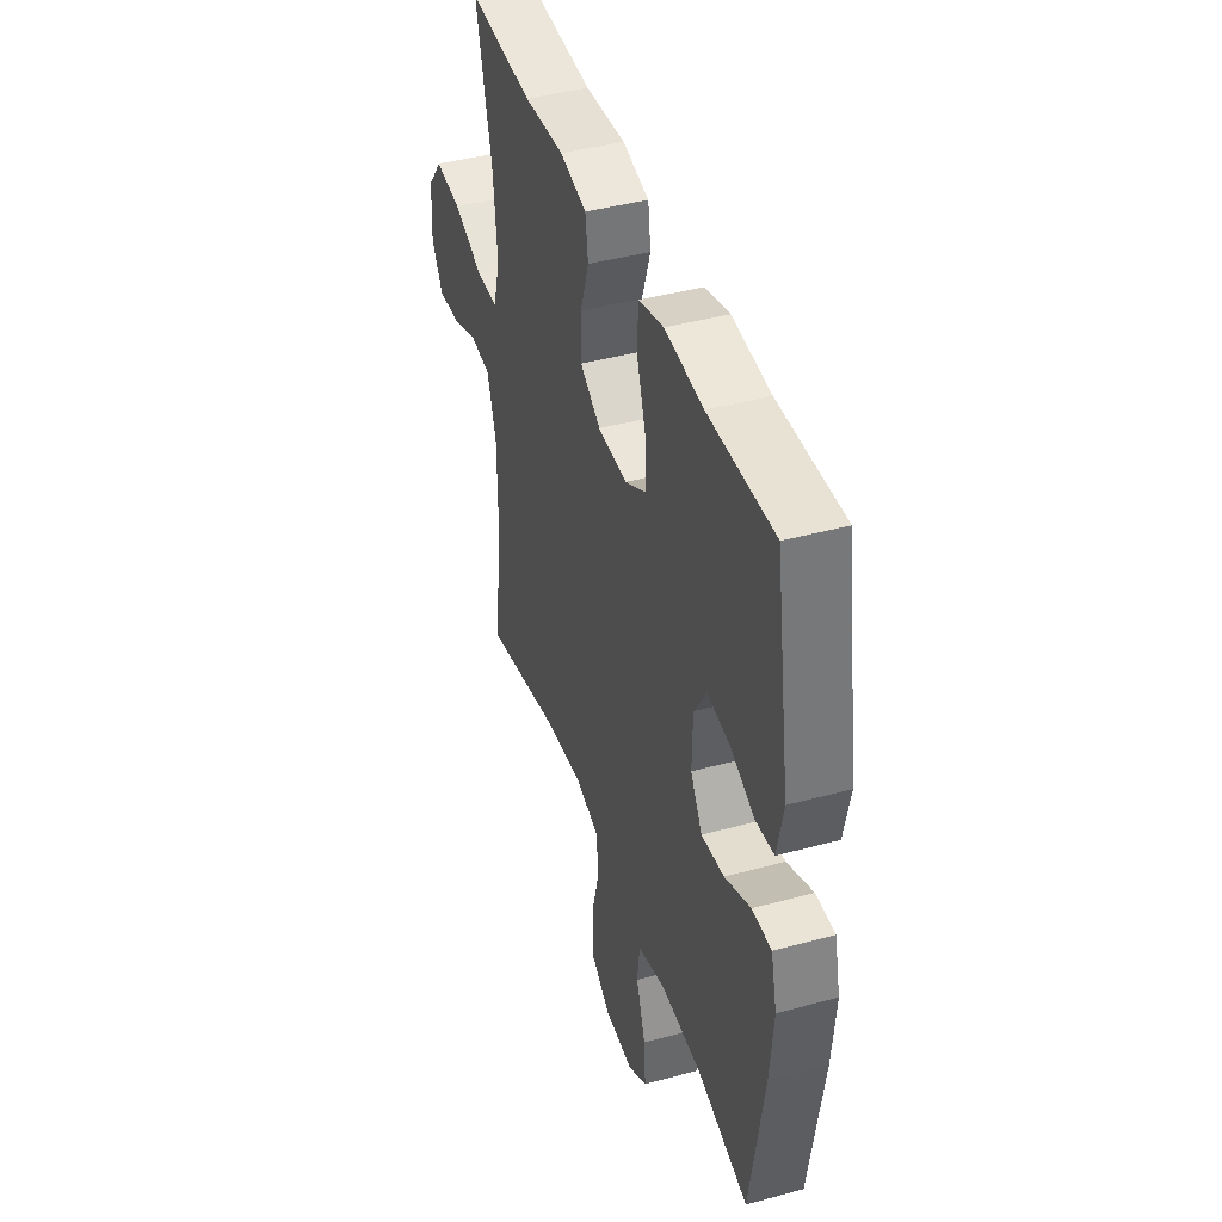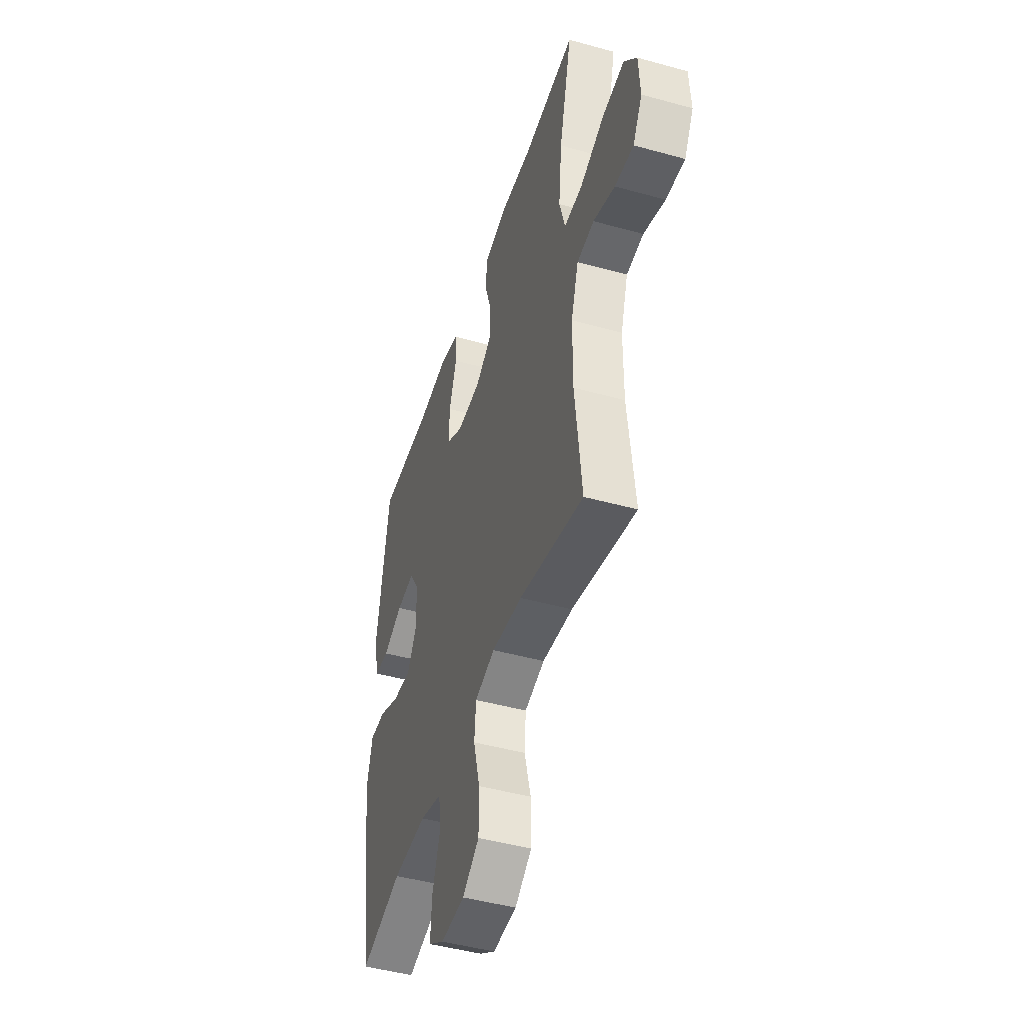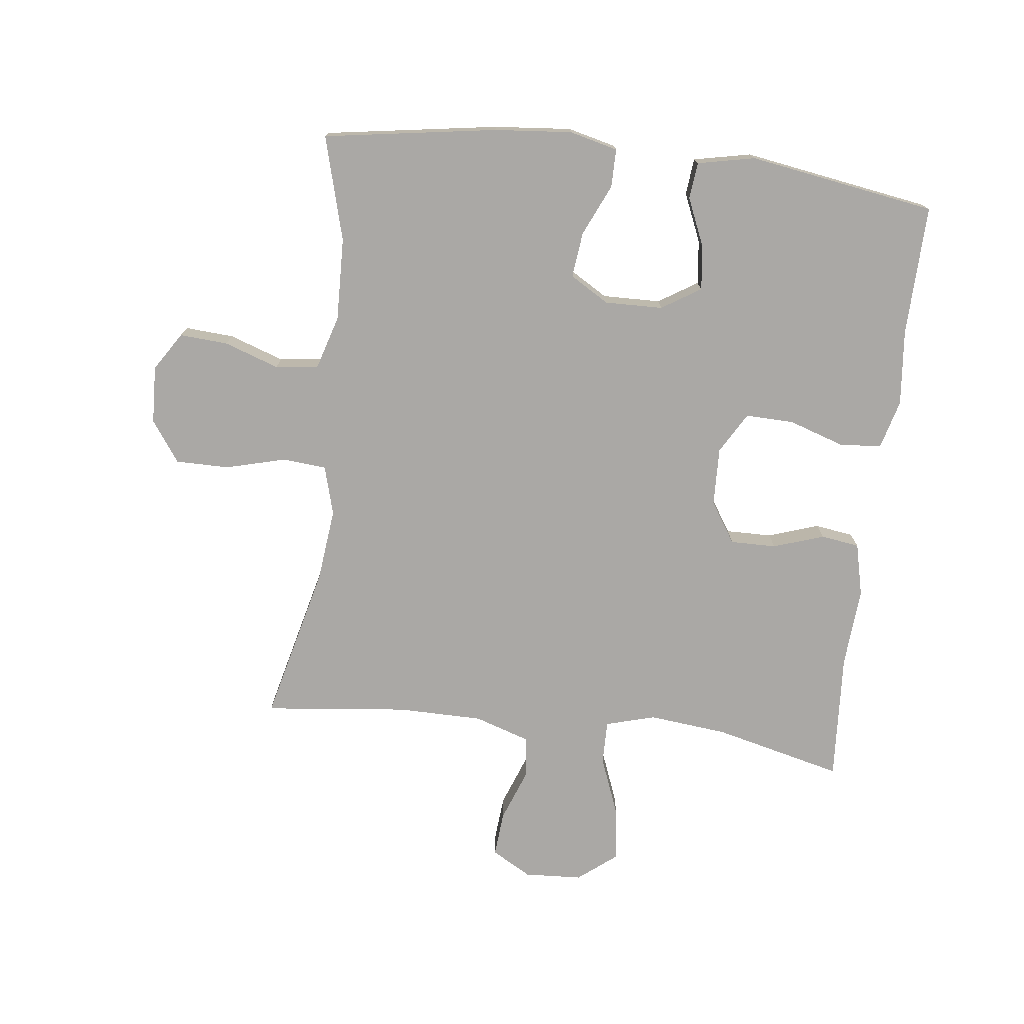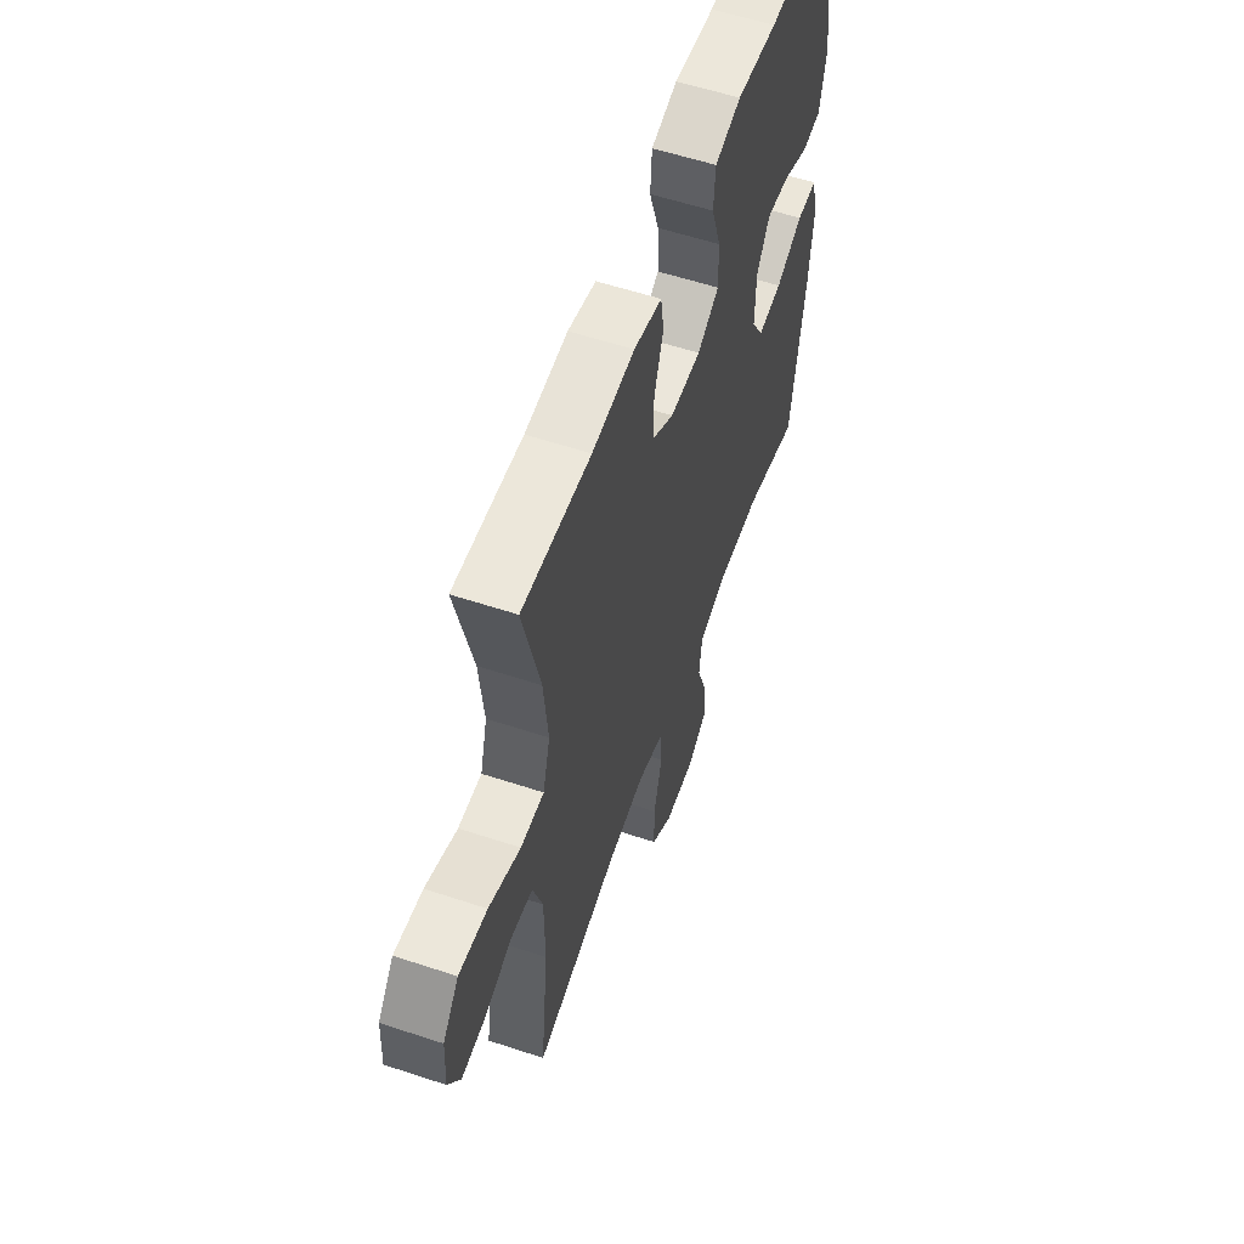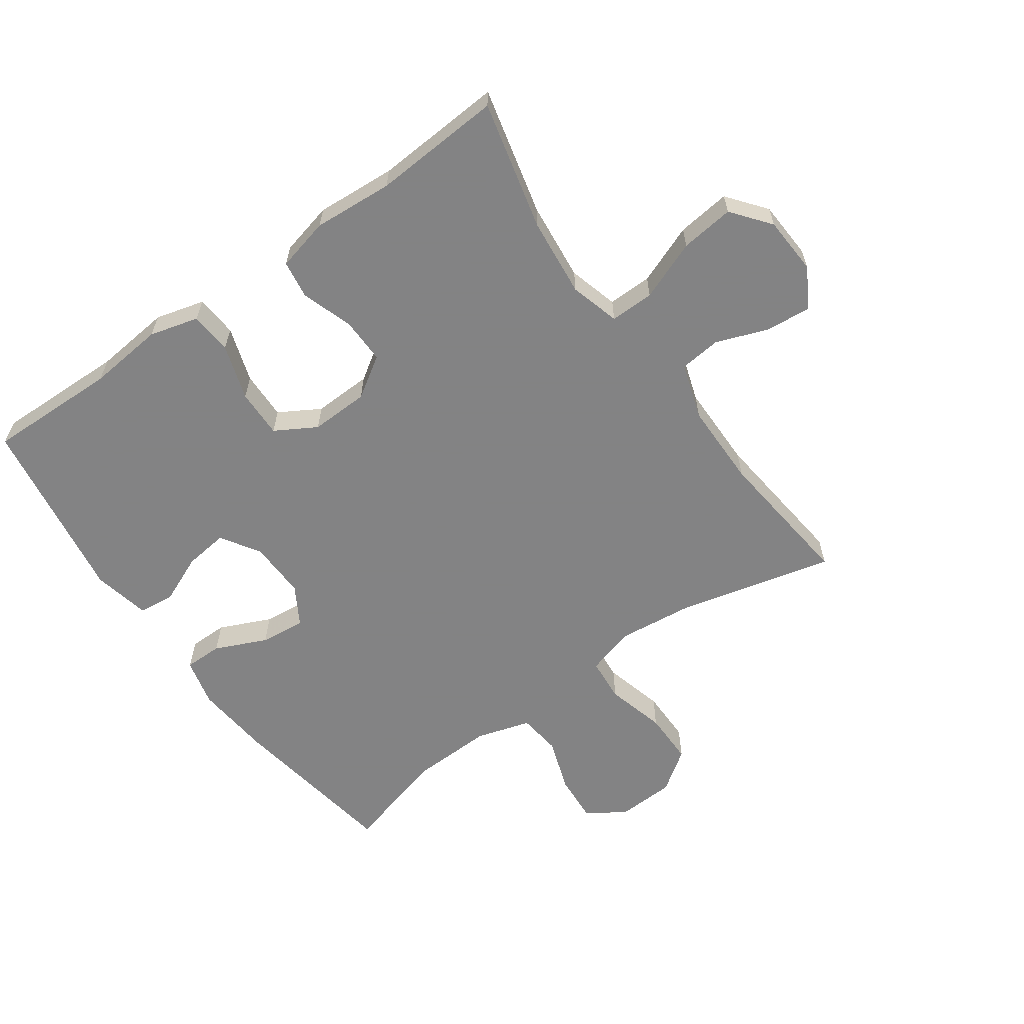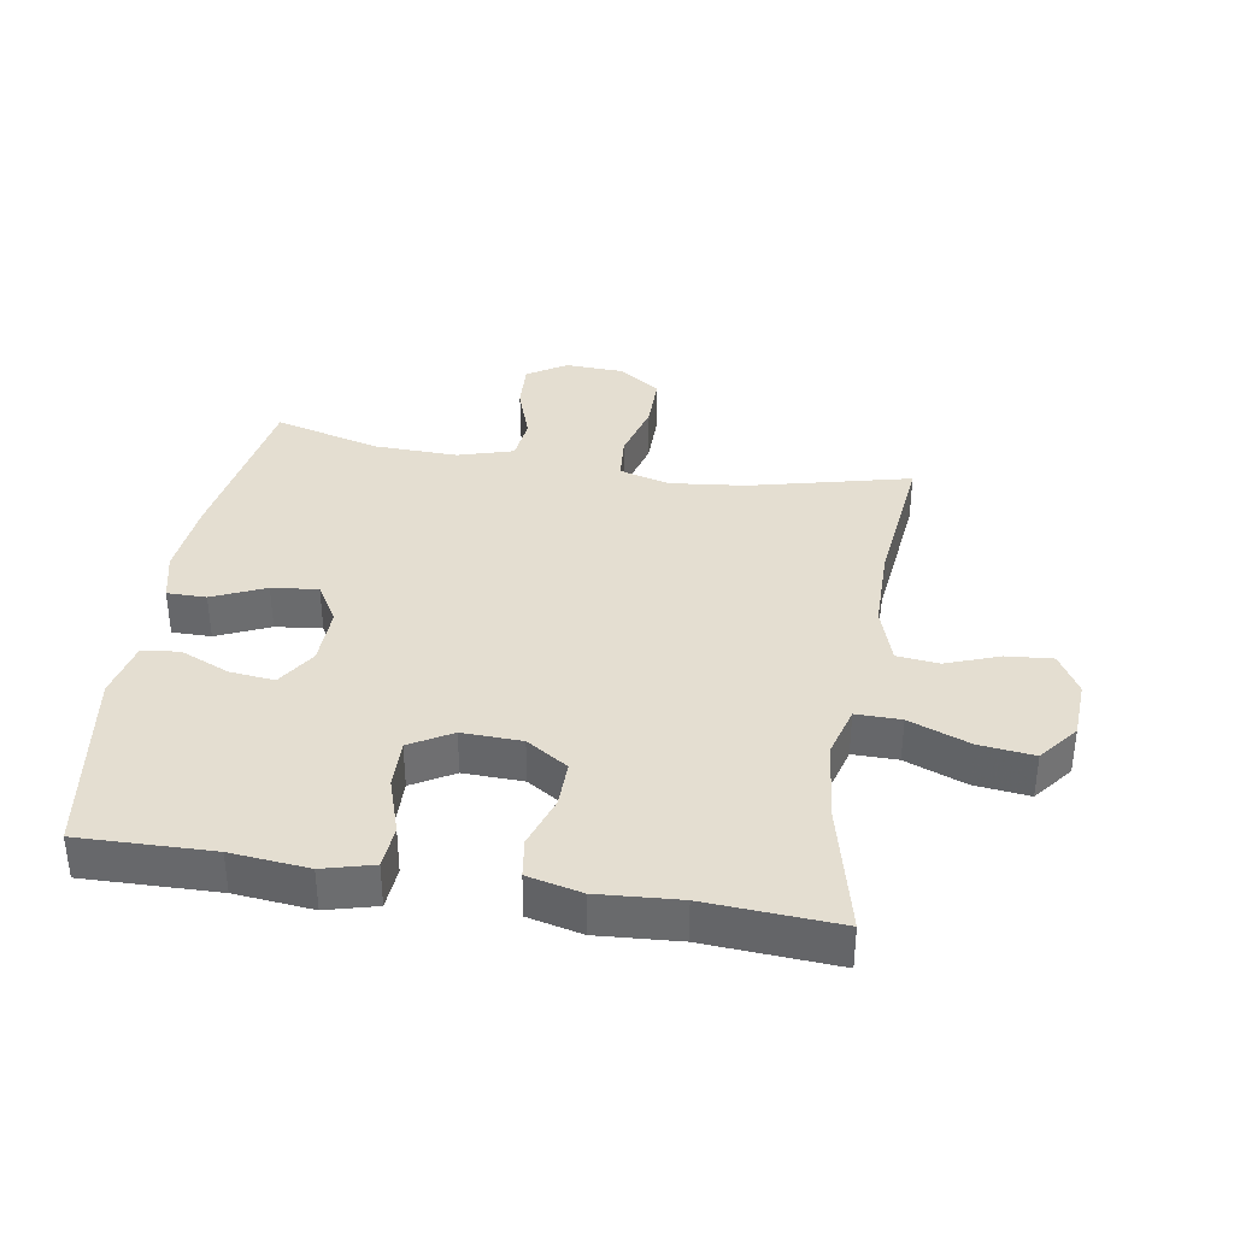
<metadata>
{"format":"obj","ext":"obj","renderer":"f3d","projection":"perspective","resolution":1024,"background":"white","views":[{"elev":42.4,"azim":-108.0,"up":"+Z"},{"elev":-46.3,"azim":72.4,"up":"+Z"},{"elev":-75.1,"azim":-96.8,"up":"+Y"},{"elev":57.6,"azim":109.0,"up":"+Z"},{"elev":-61.1,"azim":35.5,"up":"+Y"},{"elev":36.4,"azim":9.4,"up":"+Y"}]}
</metadata>
<code>
v -0.5 0.07 0.5
v -0.293 0.07 0.495
v -0.172 0.07 0.507
v -0.094 0.07 0.486
v -0.089 0.07 0.419
v -0.118 0.07 0.331
v -0.12 0.07 0.254
v -0.055 0.07 0.216
v 0.038 0.07 0.219
v 0.103 0.07 0.261
v 0.102 0.07 0.334
v 0.075 0.07 0.415
v 0.084 0.07 0.476
v 0.168 0.07 0.496
v 0.295 0.07 0.487
v 0.5 0.07 0.5
v 0.45 0.07 0.295
v 0.437 0.07 0.17
v 0.459 0.07 0.091
v 0.529 0.07 0.092
v 0.624 0.07 0.129
v 0.709 0.07 0.139
v 0.757 0.07 0.078
v 0.762 0.07 -0.014
v 0.726 0.07 -0.077
v 0.654 0.07 -0.071
v 0.571 0.07 -0.04
v 0.505 0.07 -0.047
v 0.476 0.07 -0.136
v 0.475 0.07 -0.271
v 0.5 0.07 -0.5
v 0.251 0.07 -0.439
v 0.133 0.07 -0.426
v 0.055 0.07 -0.448
v 0.049 0.07 -0.518
v 0.074 0.07 -0.613
v 0.074 0.07 -0.698
v 0.009 0.07 -0.744
v -0.083 0.07 -0.748
v -0.144 0.07 -0.709
v -0.139 0.07 -0.632
v -0.109 0.07 -0.545
v -0.117 0.07 -0.477
v -0.203 0.07 -0.451
v -0.335 0.07 -0.455
v -0.5 0.07 -0.5
v -0.543 0.07 -0.225
v -0.554 0.07 -0.102
v -0.535 0.07 -0.025
v -0.474 0.07 -0.025
v -0.392 0.07 -0.062
v -0.32 0.07 -0.07
v -0.283 0.07 -0.008
v -0.285 0.07 0.084
v -0.324 0.07 0.146
v -0.394 0.07 0.138
v -0.471 0.07 0.105
v -0.529 0.07 0.111
v -0.548 0.07 0.202
v -0.5 0 0.5
v -0.293 0 0.495
v -0.172 0 0.507
v -0.094 0 0.486
v -0.089 0 0.419
v -0.118 0 0.331
v -0.12 0 0.254
v -0.055 0 0.216
v 0.038 0 0.219
v 0.103 0 0.261
v 0.102 0 0.334
v 0.075 0 0.415
v 0.084 0 0.476
v 0.168 0 0.496
v 0.295 0 0.487
v 0.5 0 0.5
v 0.45 0 0.295
v 0.437 0 0.17
v 0.459 0 0.091
v 0.529 0 0.092
v 0.624 0 0.129
v 0.709 0 0.139
v 0.757 0 0.078
v 0.762 0 -0.014
v 0.726 0 -0.077
v 0.654 0 -0.071
v 0.571 0 -0.04
v 0.505 0 -0.047
v 0.476 0 -0.136
v 0.475 0 -0.271
v 0.5 0 -0.5
v 0.251 0 -0.439
v 0.133 0 -0.426
v 0.055 0 -0.448
v 0.049 0 -0.518
v 0.074 0 -0.613
v 0.074 0 -0.698
v 0.009 0 -0.744
v -0.083 0 -0.748
v -0.144 0 -0.709
v -0.139 0 -0.632
v -0.109 0 -0.545
v -0.117 0 -0.477
v -0.203 0 -0.451
v -0.335 0 -0.455
v -0.5 0 -0.5
v -0.543 0 -0.225
v -0.554 0 -0.102
v -0.535 0 -0.025
v -0.474 0 -0.025
v -0.392 0 -0.062
v -0.32 0 -0.07
v -0.283 0 -0.008
v -0.285 0 0.084
v -0.324 0 0.146
v -0.394 0 0.138
v -0.471 0 0.105
v -0.529 0 0.111
v -0.548 0 0.202
f 59 1 2
f 58 59 2
f 57 58 2
f 56 57 2
f 4 5 6
f 3 4 6
f 2 3 6
f 56 2 6
f 55 56 6
f 54 55 6 7
f 53 54 7 8
f 52 53 8 9
f 49 50 51
f 48 49 51
f 47 48 51
f 46 47 51
f 45 46 51
f 44 45 51 52
f 52 9 10
f 44 52 10
f 43 44 10
f 40 41 42
f 39 40 42
f 38 39 42
f 37 38 42
f 36 37 42
f 35 36 42
f 42 43 10
f 35 42 10
f 34 35 10
f 30 31 32
f 29 30 32 33
f 33 34 10
f 29 33 10
f 28 29 10
f 25 26 27
f 24 25 27
f 23 24 27
f 22 23 27
f 21 22 27
f 20 21 27
f 19 20 27 28
f 15 16 17
f 15 17 18
f 14 15 18
f 13 14 18
f 12 13 18
f 11 12 18
f 19 28 10 11
f 11 18 19
f 61 60 118
f 61 118 117
f 61 117 116
f 61 116 115
f 65 64 63
f 65 63 62
f 65 62 61
f 65 61 115
f 65 115 114
f 66 65 114 113
f 67 66 113 112
f 68 67 112 111
f 110 109 108
f 110 108 107
f 110 107 106
f 110 106 105
f 110 105 104
f 111 110 104 103
f 69 68 111
f 69 111 103
f 69 103 102
f 101 100 99
f 101 99 98
f 101 98 97
f 101 97 96
f 101 96 95
f 101 95 94
f 69 102 101
f 69 101 94
f 69 94 93
f 91 90 89
f 92 91 89 88
f 69 93 92
f 69 92 88
f 69 88 87
f 86 85 84
f 86 84 83
f 86 83 82
f 86 82 81
f 86 81 80
f 86 80 79
f 87 86 79 78
f 76 75 74
f 77 76 74
f 77 74 73
f 77 73 72
f 77 72 71
f 77 71 70
f 70 69 87 78
f 78 77 70
f 1 60 61 2
f 2 61 62 3
f 3 62 63 4
f 4 63 64 5
f 5 64 65 6
f 6 65 66 7
f 7 66 67 8
f 8 67 68 9
f 9 68 69 10
f 10 69 70 11
f 11 70 71 12
f 12 71 72 13
f 13 72 73 14
f 14 73 74 15
f 15 74 75 16
f 16 75 76 17
f 17 76 77 18
f 18 77 78 19
f 19 78 79 20
f 20 79 80 21
f 21 80 81 22
f 22 81 82 23
f 23 82 83 24
f 24 83 84 25
f 25 84 85 26
f 26 85 86 27
f 27 86 87 28
f 28 87 88 29
f 29 88 89 30
f 30 89 90 31
f 31 90 91 32
f 32 91 92 33
f 33 92 93 34
f 34 93 94 35
f 35 94 95 36
f 36 95 96 37
f 37 96 97 38
f 38 97 98 39
f 39 98 99 40
f 40 99 100 41
f 41 100 101 42
f 42 101 102 43
f 43 102 103 44
f 44 103 104 45
f 45 104 105 46
f 46 105 106 47
f 47 106 107 48
f 48 107 108 49
f 49 108 109 50
f 50 109 110 51
f 51 110 111 52
f 52 111 112 53
f 53 112 113 54
f 54 113 114 55
f 55 114 115 56
f 56 115 116 57
f 57 116 117 58
f 58 117 118 59
f 59 118 60 1

</code>
